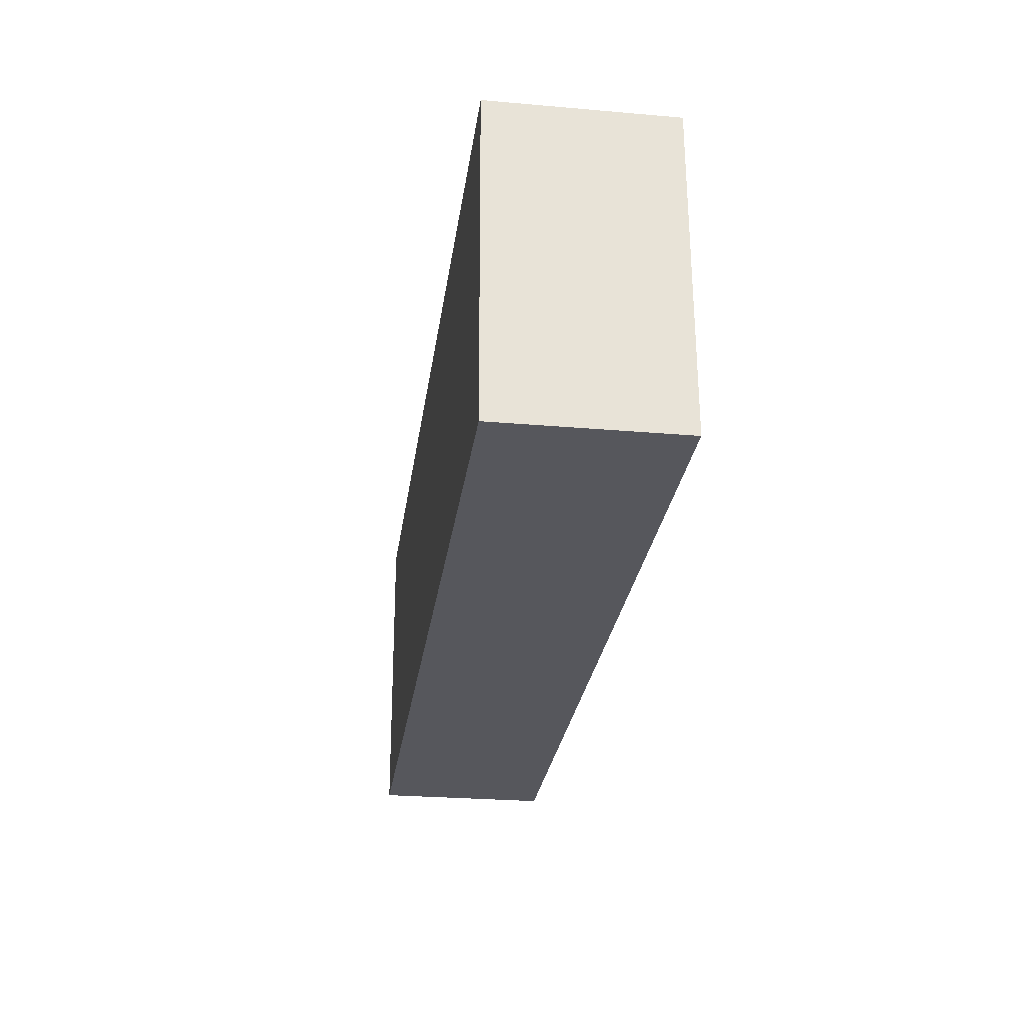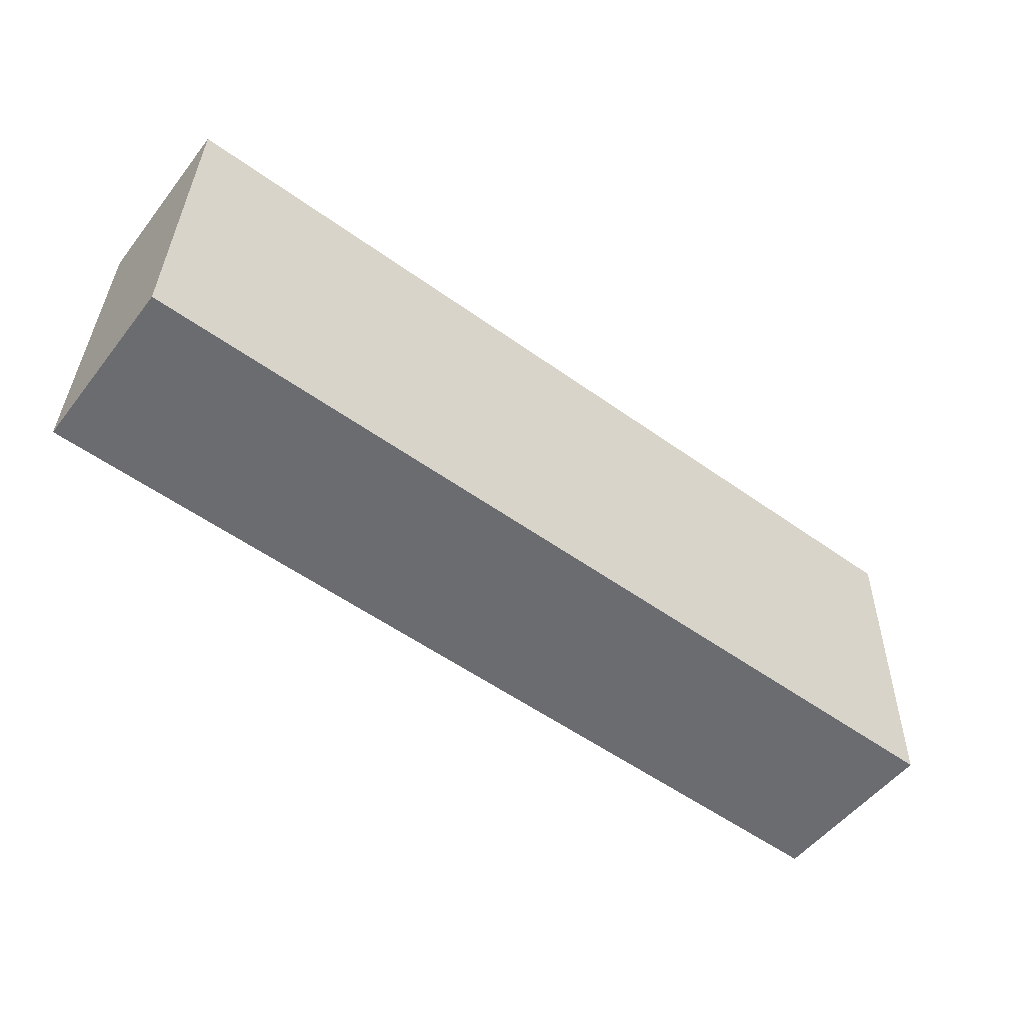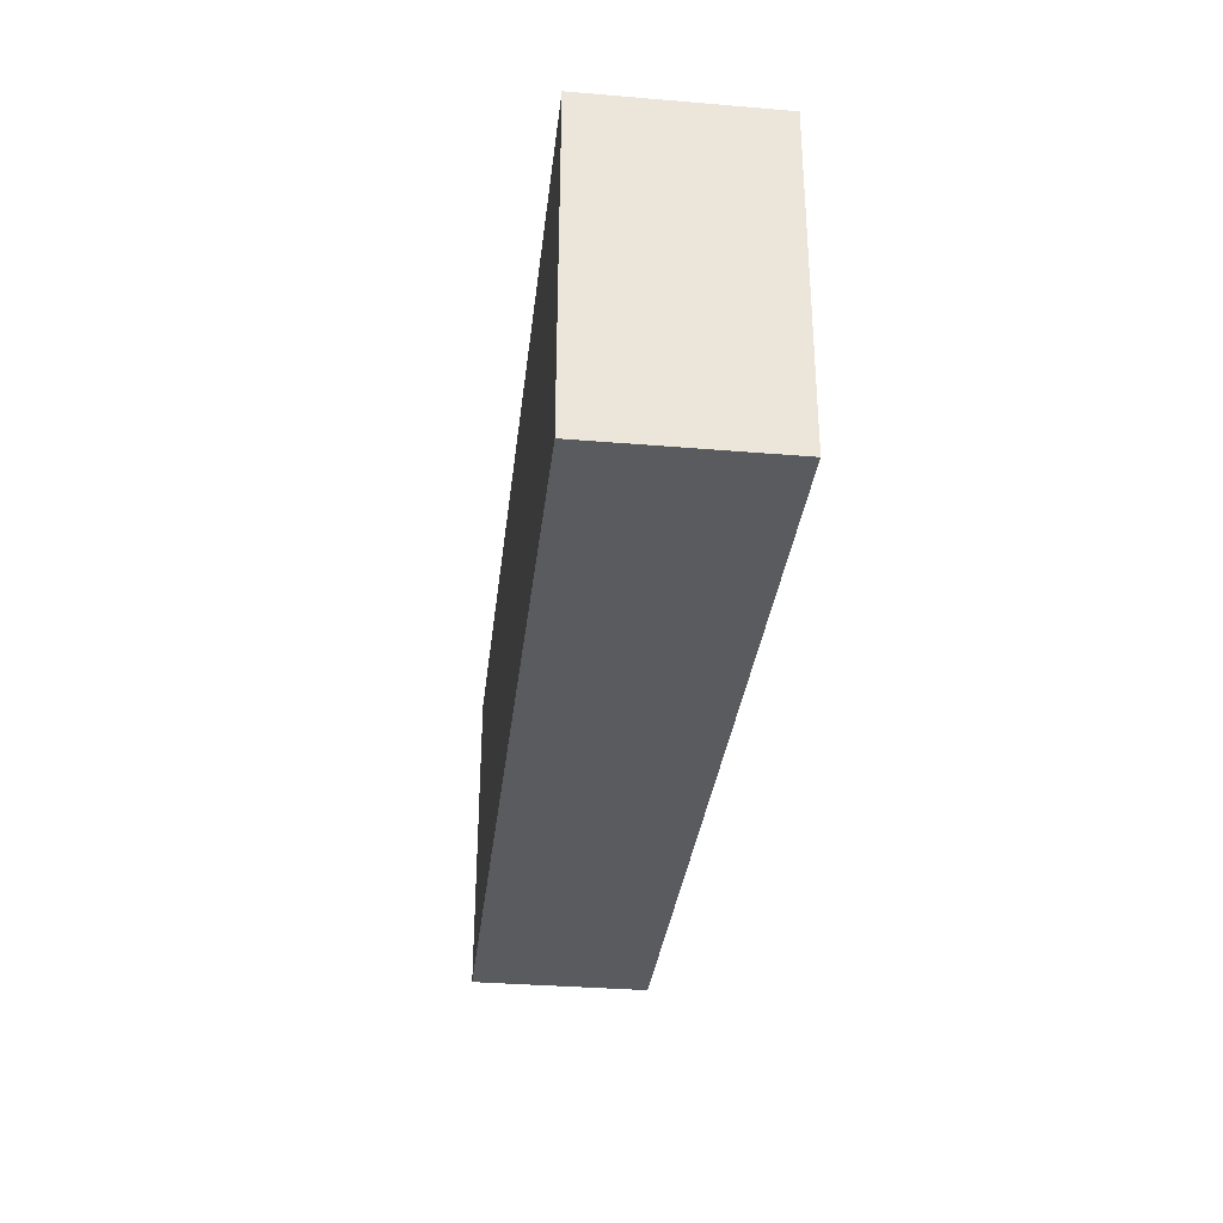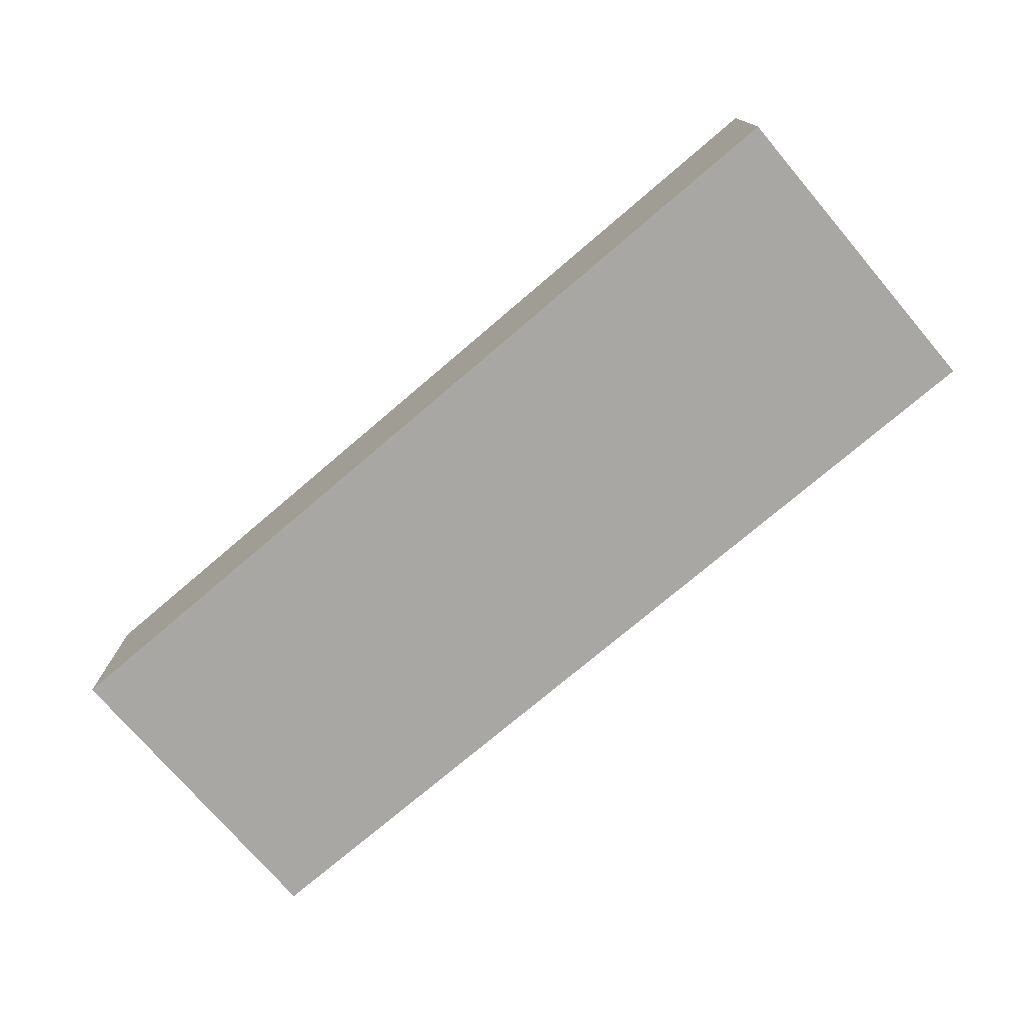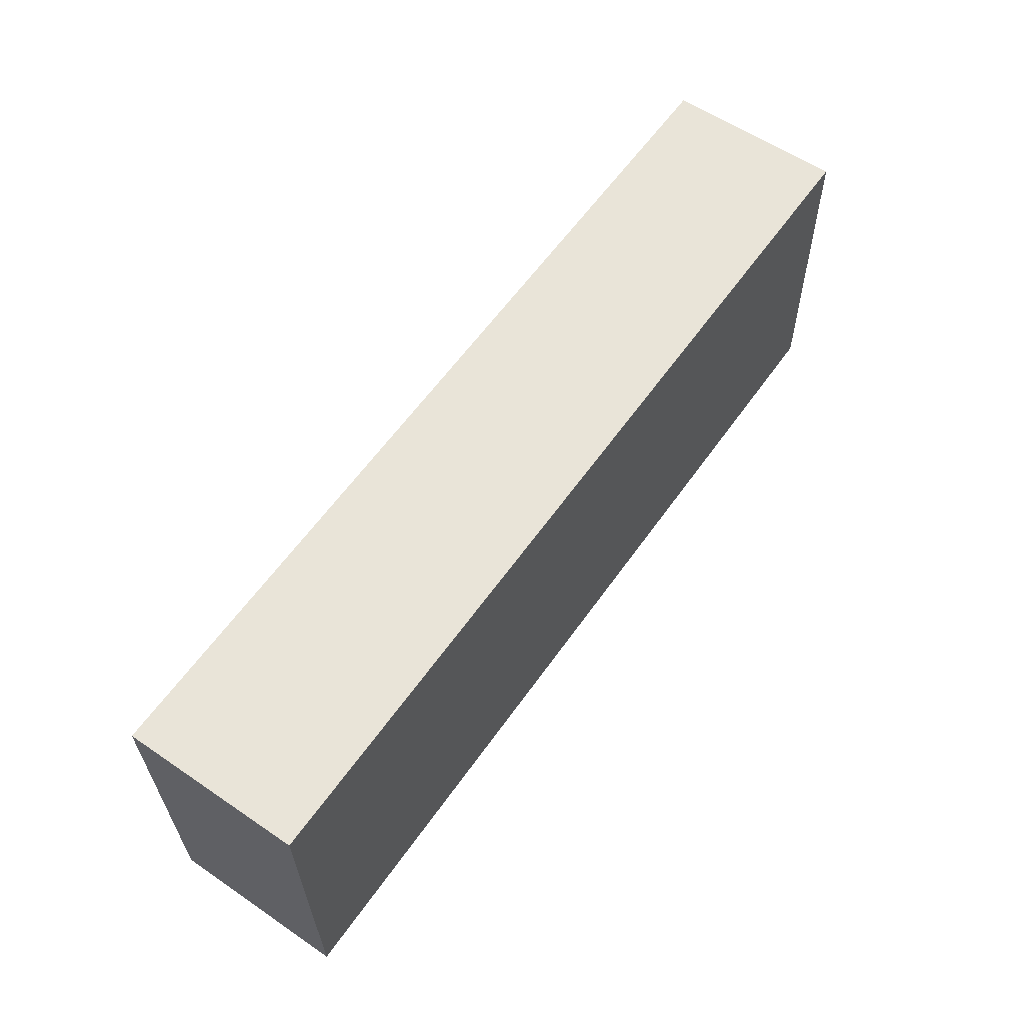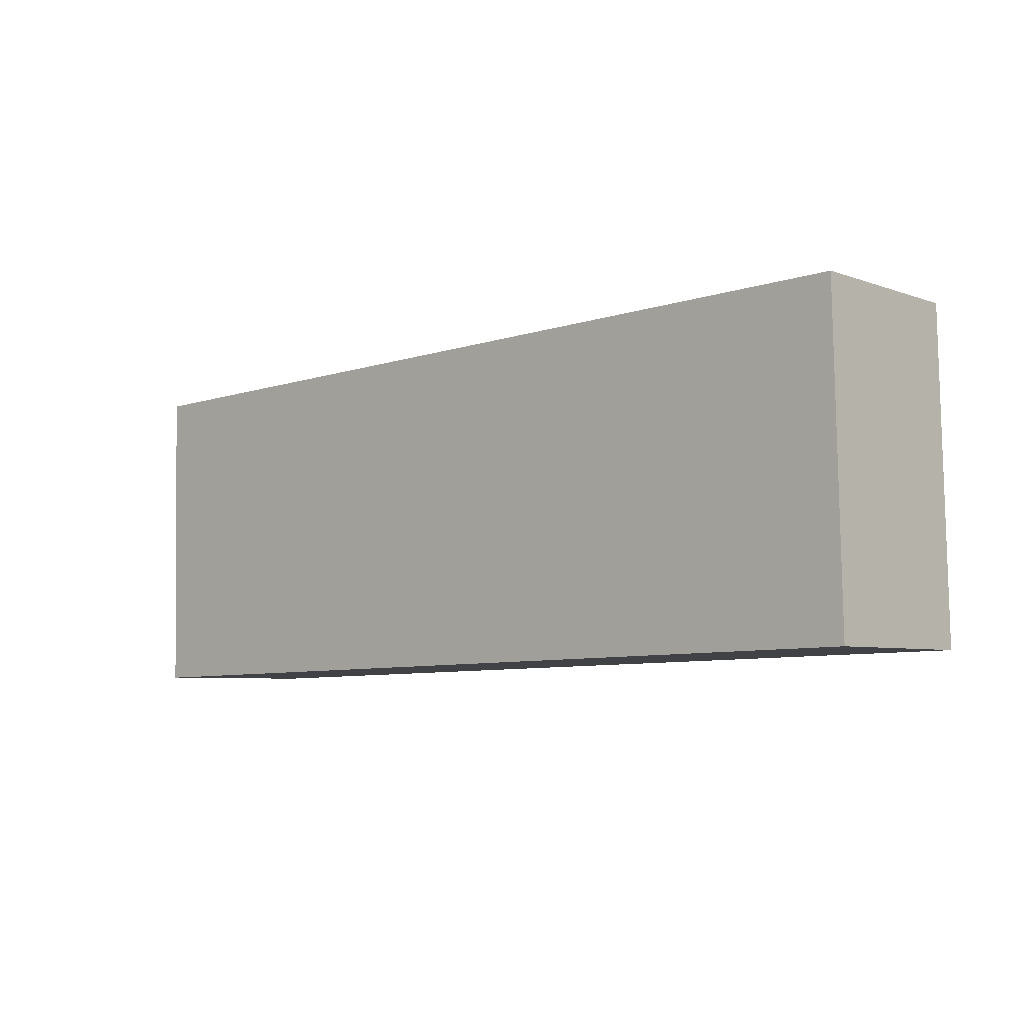
<metadata>
{"format":"obj","ext":"obj","renderer":"f3d","projection":"perspective","resolution":1024,"background":"white","views":[{"elev":-26.2,"azim":-97.8,"up":"+Y"},{"elev":-53.0,"azim":-37.0,"up":"+Y"},{"elev":-33.9,"azim":83.5,"up":"+Y"},{"elev":-74.7,"azim":39.2,"up":"+Z"},{"elev":58.6,"azim":125.1,"up":"+Y"},{"elev":-5.7,"azim":-137.5,"up":"+Y"}]}
</metadata>
<code>
g default
v 0.1971 3.747 0.5
v -0.3135 3.758 0.5
v 0.1931 3.567 0.5
v -0.3175 3.578 0.5
v 0.1931 3.567 0.4
v -0.3175 3.578 0.4
v 0.1971 3.747 0.4
v -0.3135 3.758 0.4
g pCube203
f 1 2 4 3
f 3 4 6 5
f 5 6 8 7
f 7 8 2 1
f 2 8 6 4
f 7 1 3 5

</code>
